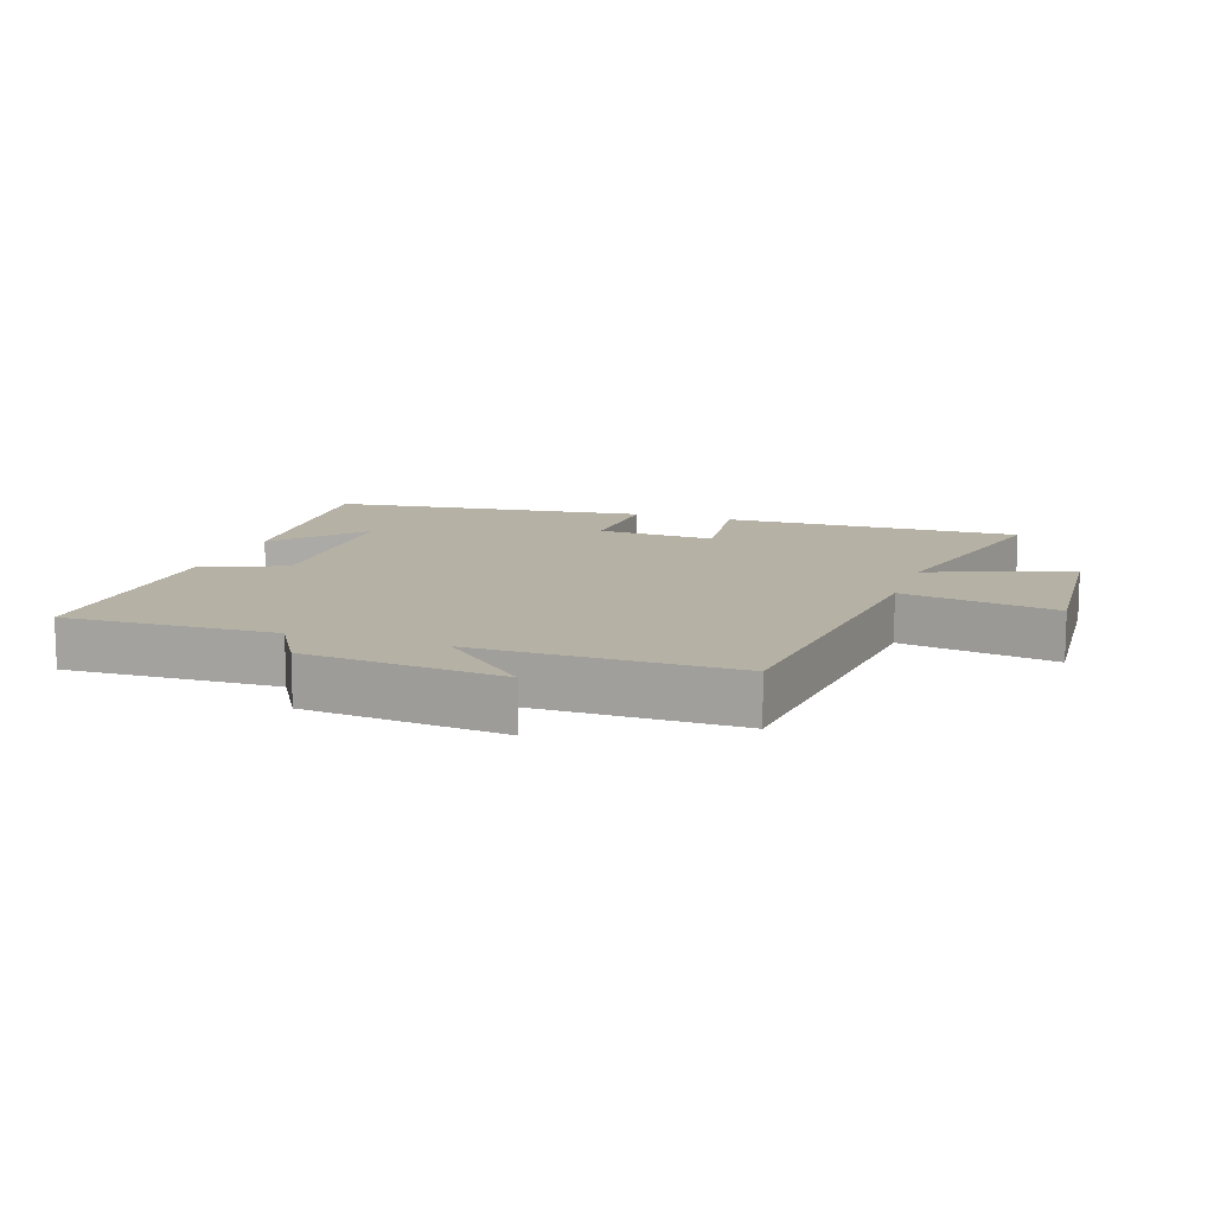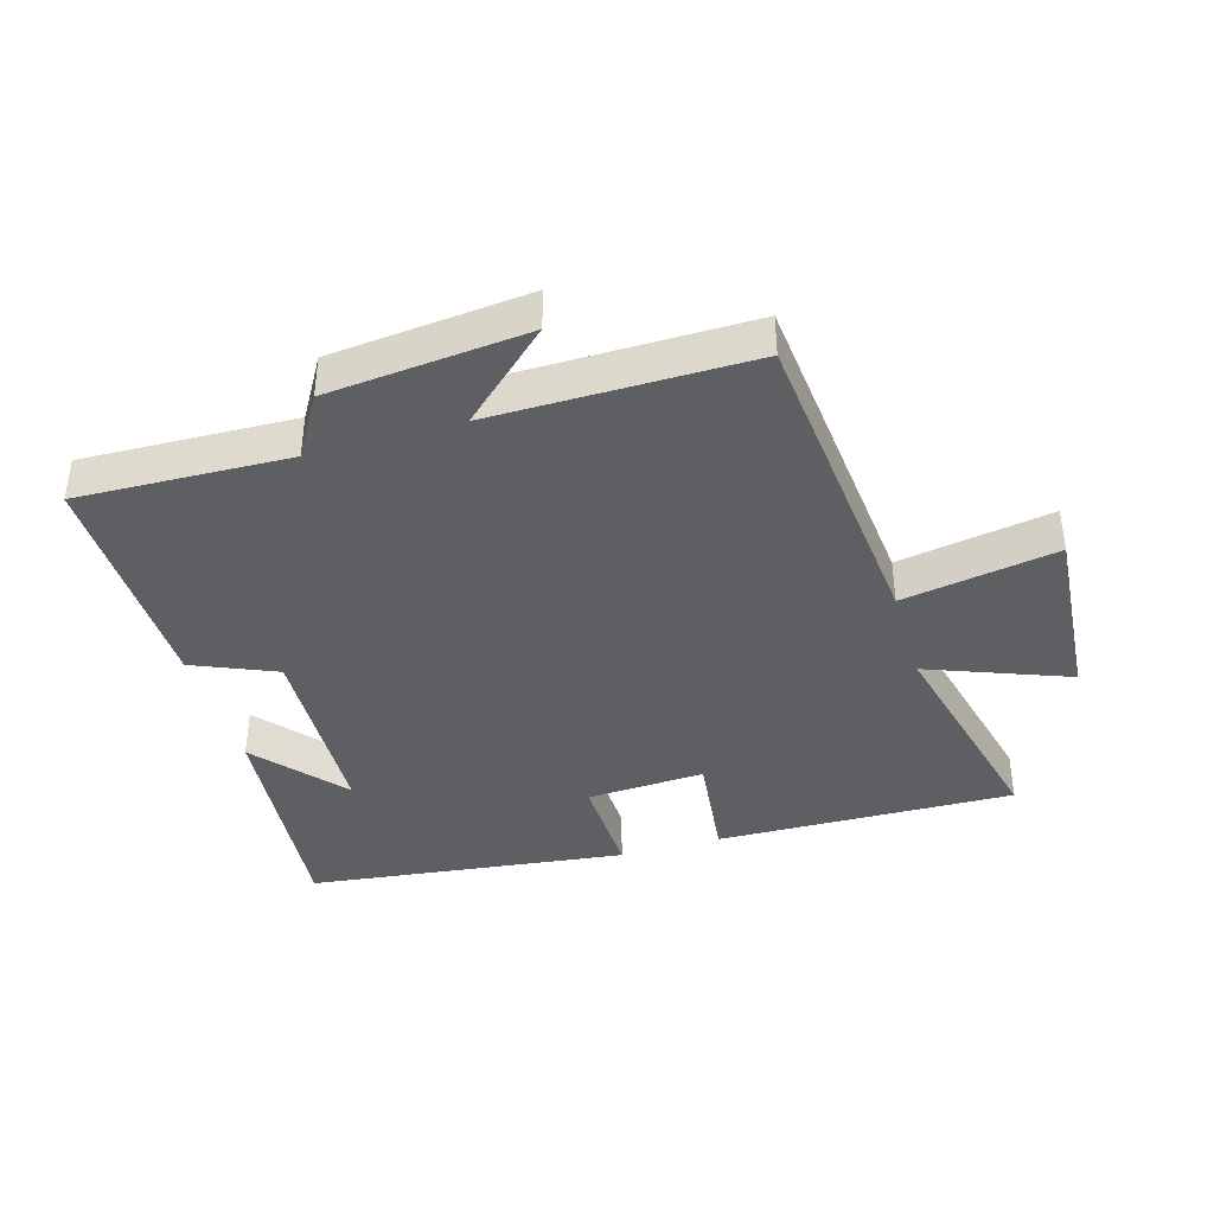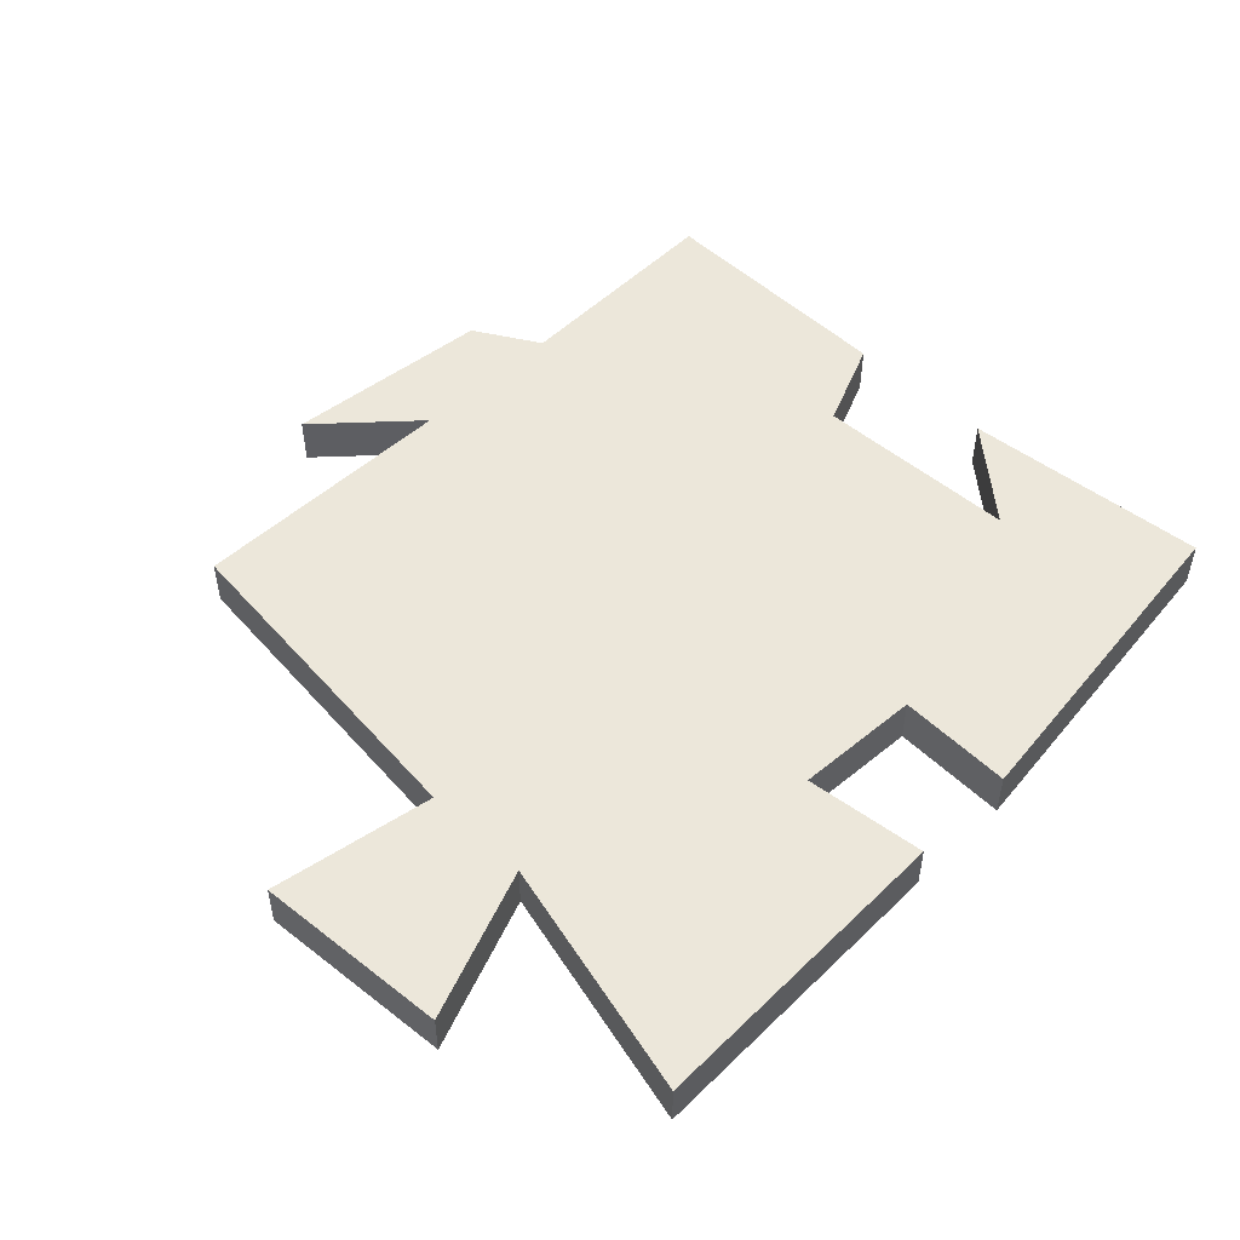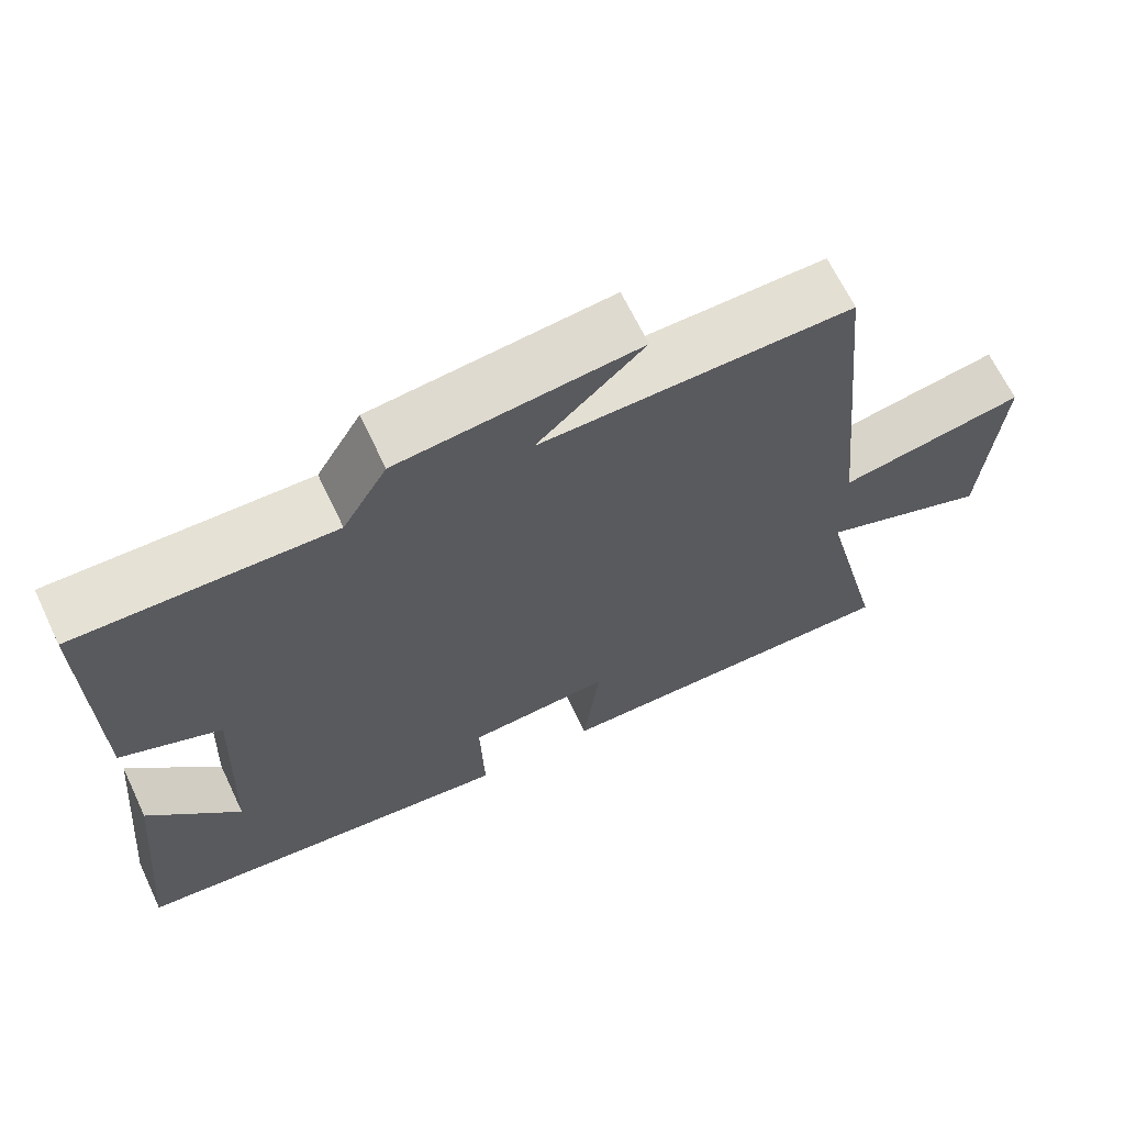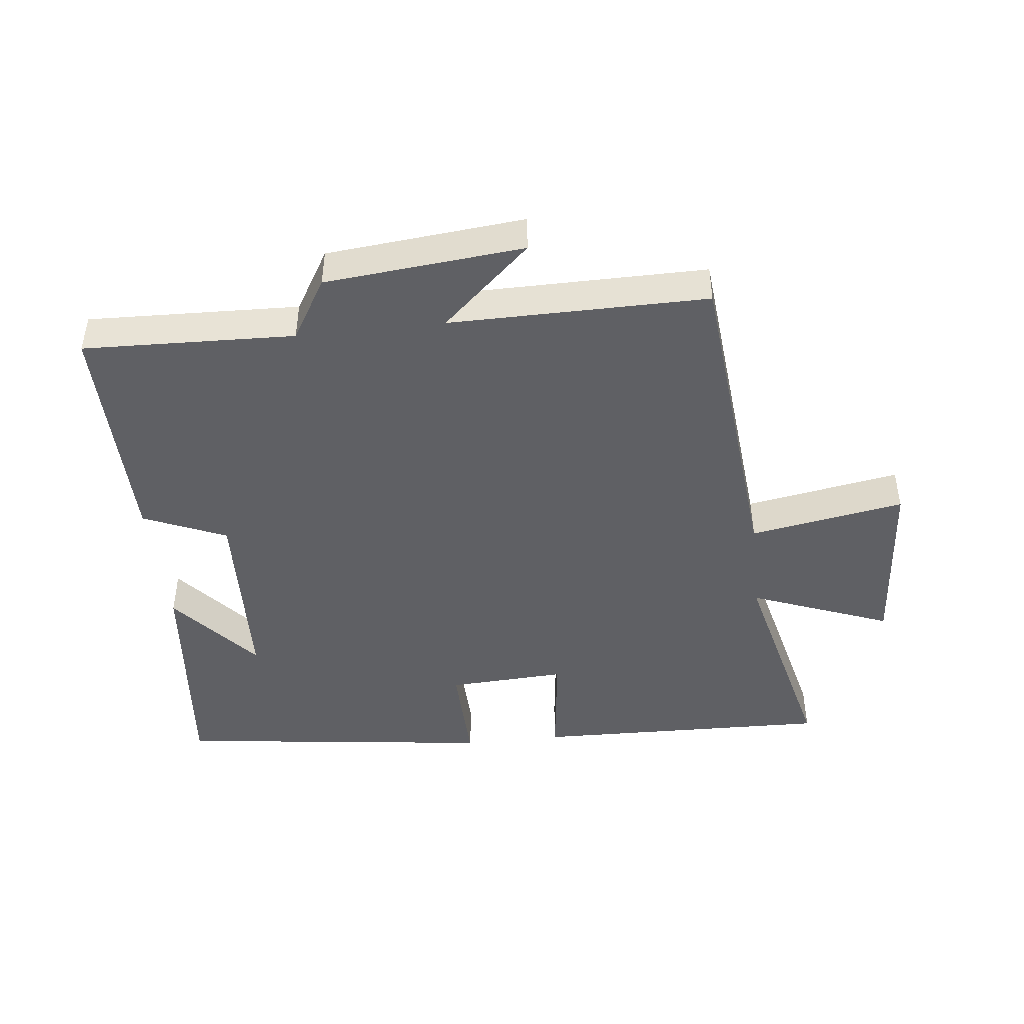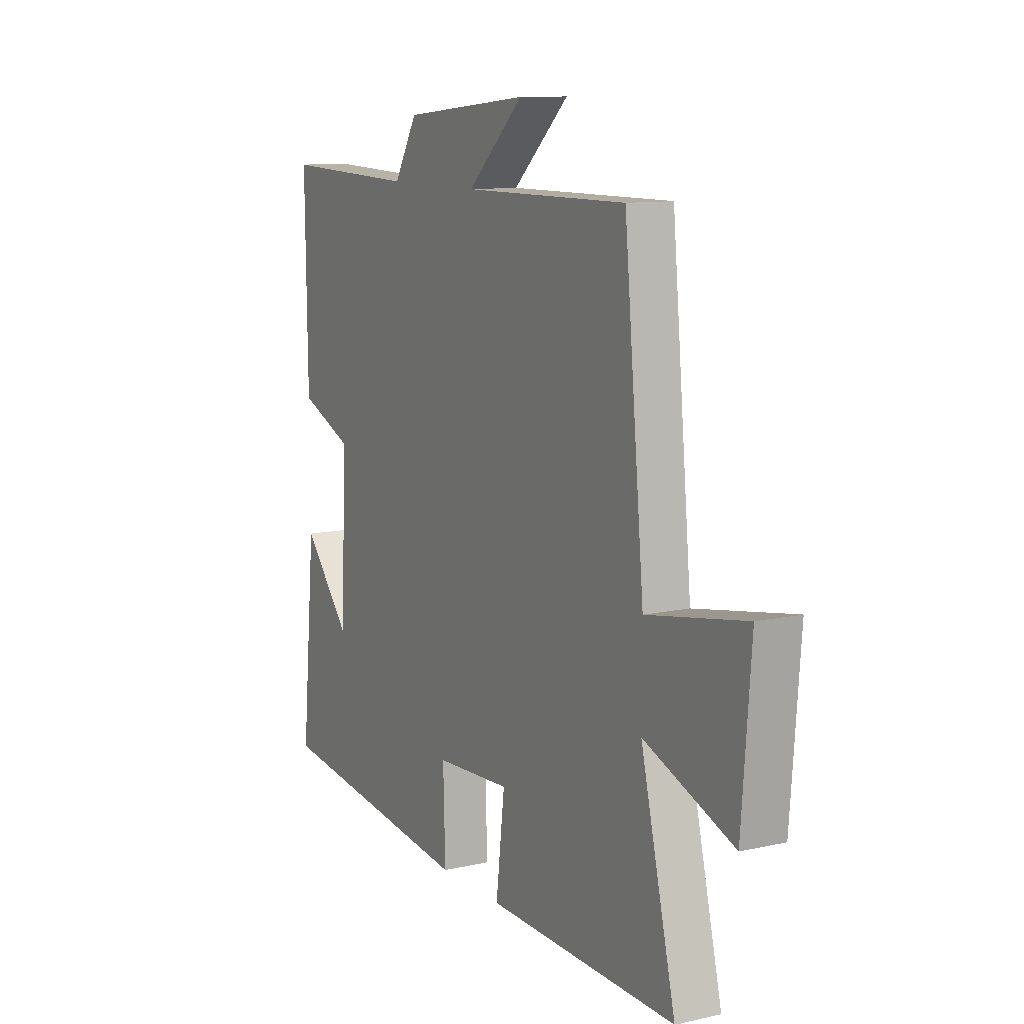
<metadata>
{"format":"obj","ext":"obj","renderer":"f3d","projection":"perspective","resolution":1024,"background":"white","views":[{"elev":11.9,"azim":19.0,"up":"+Y"},{"elev":-39.6,"azim":16.4,"up":"+Y"},{"elev":50.4,"azim":134.9,"up":"+Y"},{"elev":66.4,"azim":-25.5,"up":"+Z"},{"elev":-45.2,"azim":6.3,"up":"+Y"},{"elev":10.9,"azim":61.0,"up":"+Z"}]}
</metadata>
<code>
v 0.585 0.07 -0.511
v 0.121 0.07 -0.5
v 0.142 0.07 -0.323
v -0.042 0.07 -0.333
v -0.037 0.07 -0.5
v -0.535 0.07 -0.439
v -0.5 0.07 -0.076
v -0.383 0.07 -0.213
v -0.371 0.07 0.089
v -0.5 0.07 0.144
v -0.505 0.07 0.511
v -0.177 0.07 0.5
v -0.12 0.07 0.596
v 0.188 0.07 0.626
v 0.051 0.07 0.5
v 0.451 0.07 0.503
v 0.5 0.07 -0.002
v 0.74 0.07 0.04
v 0.718 0.07 -0.244
v 0.5 0.07 -0.16
v 0.585 0 -0.511
v 0.121 0 -0.5
v 0.142 0 -0.323
v -0.042 0 -0.333
v -0.037 0 -0.5
v -0.535 0 -0.439
v -0.5 0 -0.076
v -0.383 0 -0.213
v -0.371 0 0.089
v -0.5 0 0.144
v -0.505 0 0.511
v -0.177 0 0.5
v -0.12 0 0.596
v 0.188 0 0.626
v 0.051 0 0.5
v 0.451 0 0.503
v 0.5 0 -0.002
v 0.74 0 0.04
v 0.718 0 -0.244
v 0.5 0 -0.16
f 17 18 19 20
f 15 16 17 20
f 15 20 1
f 12 13 14 15
f 12 15 1
f 9 10 11 12
f 8 9 12
f 6 7 8
f 4 5 6 8
f 3 4 8 12
f 1 2 3
f 1 3 12
f 40 39 38 37
f 40 37 36 35
f 21 40 35
f 35 34 33 32
f 21 35 32
f 32 31 30 29
f 32 29 28
f 28 27 26
f 28 26 25 24
f 32 28 24 23
f 23 22 21
f 32 23 21
f 1 21 22 2
f 2 22 23 3
f 3 23 24 4
f 4 24 25 5
f 5 25 26 6
f 6 26 27 7
f 7 27 28 8
f 8 28 29 9
f 9 29 30 10
f 10 30 31 11
f 11 31 32 12
f 12 32 33 13
f 13 33 34 14
f 14 34 35 15
f 15 35 36 16
f 16 36 37 17
f 17 37 38 18
f 18 38 39 19
f 19 39 40 20
f 20 40 21 1

</code>
